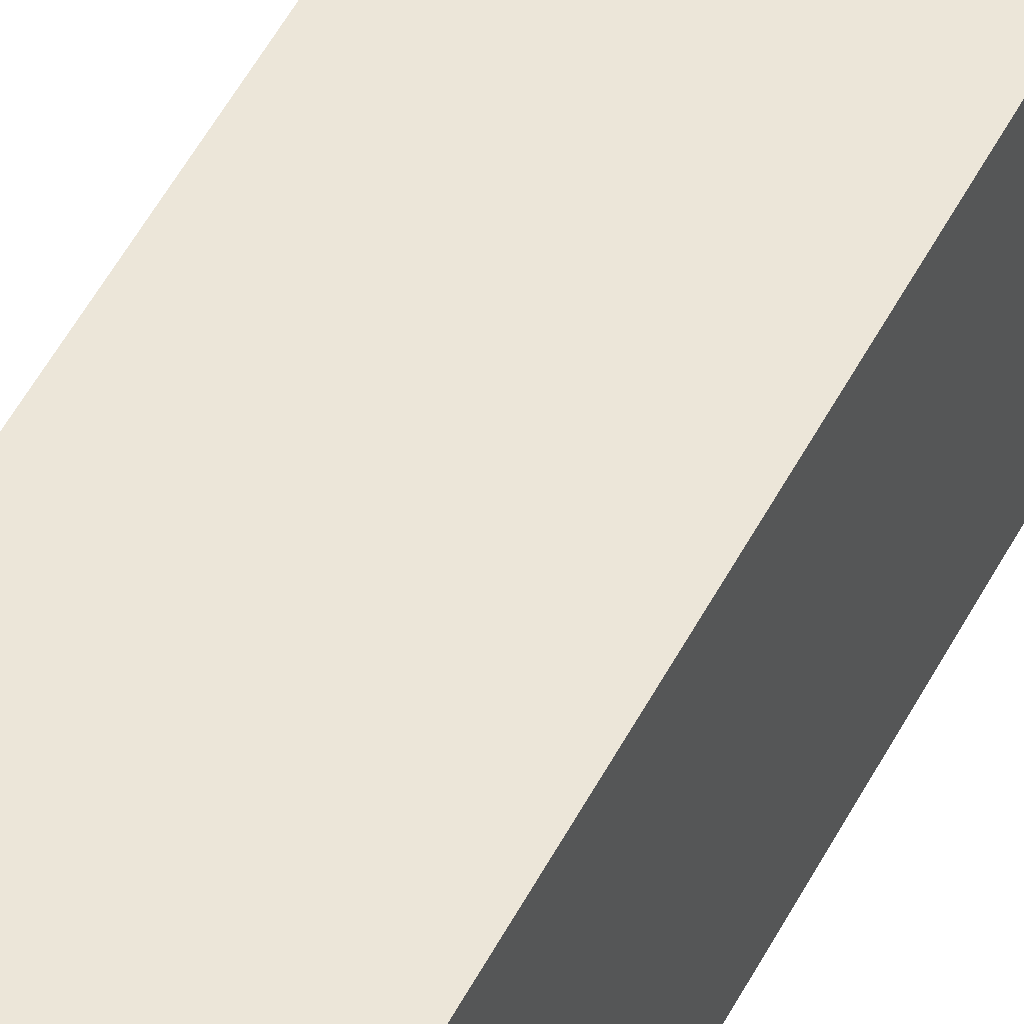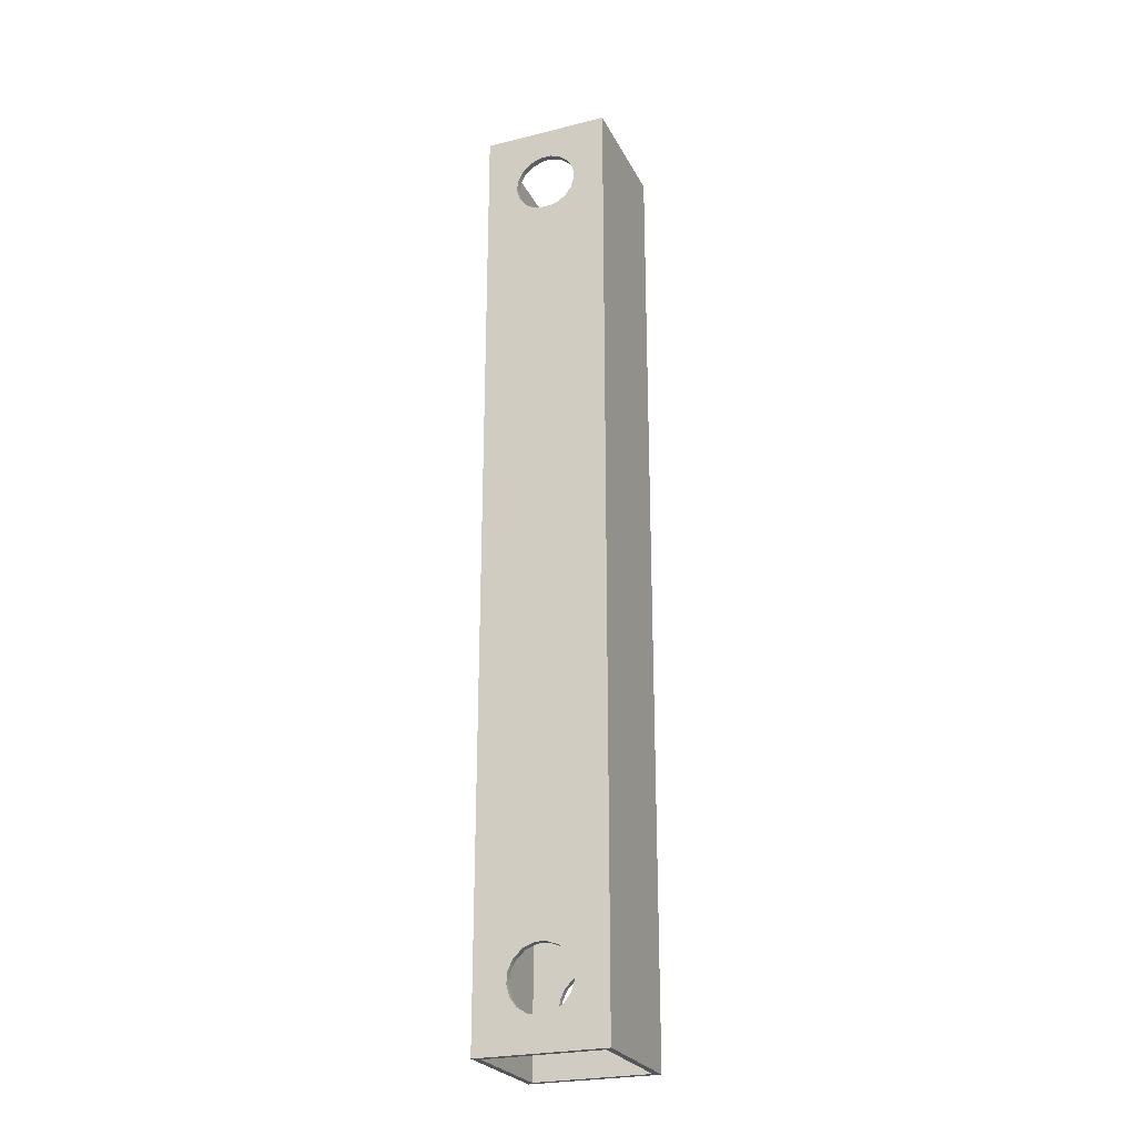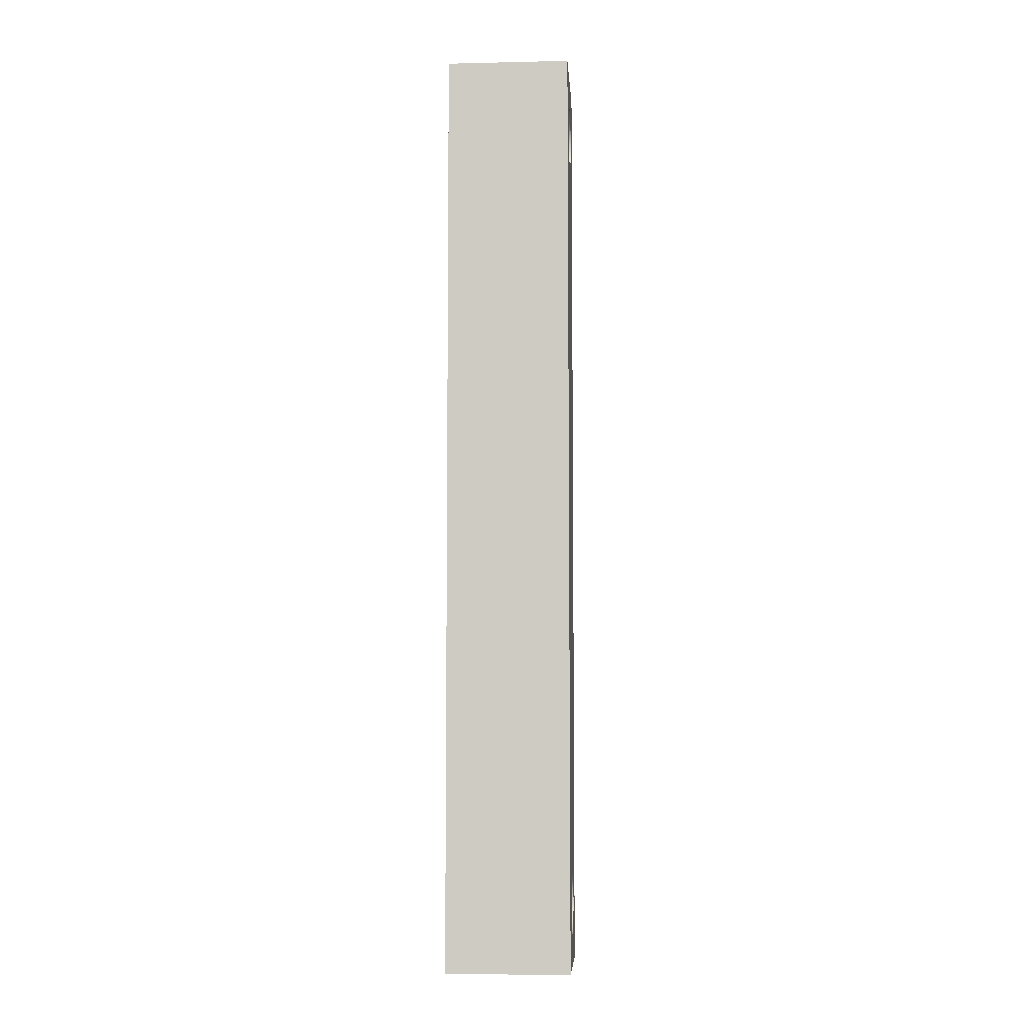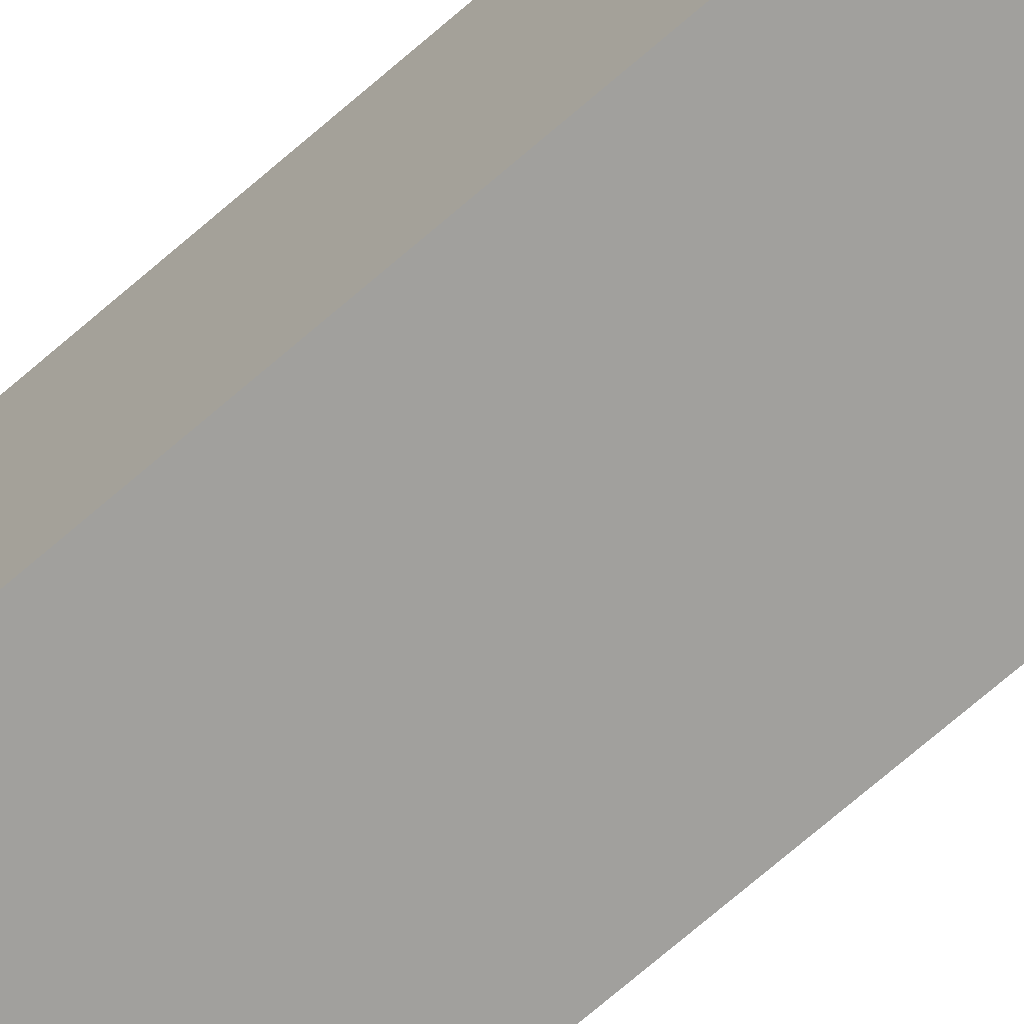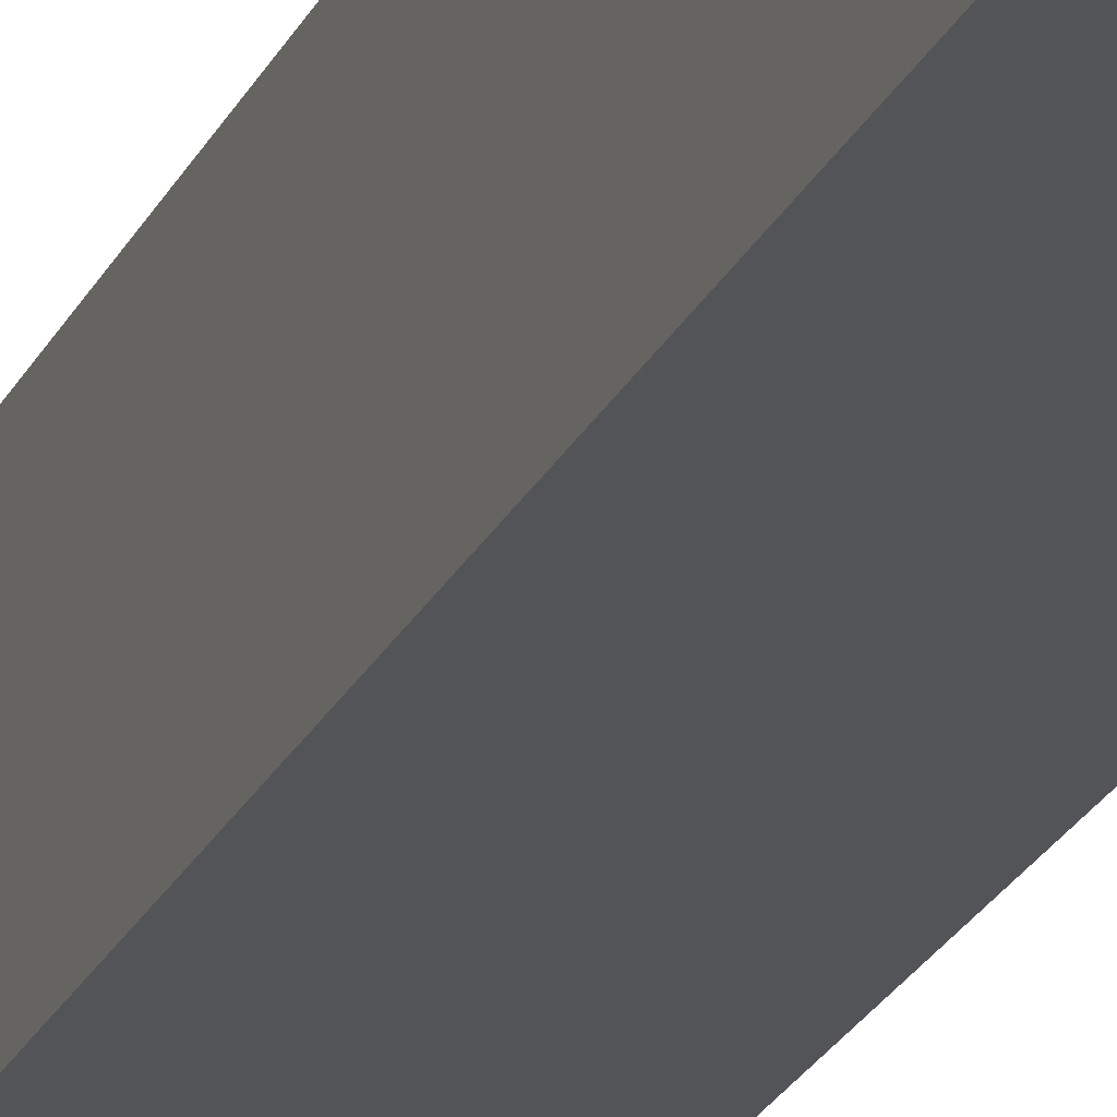
<metadata>
{"format":"obj","ext":"obj","renderer":"f3d","projection":"perspective","resolution":1024,"background":"white","views":[{"elev":48.9,"azim":25.9,"up":"+Y"},{"elev":-25.2,"azim":111.7,"up":"+Z"},{"elev":-6.2,"azim":3.9,"up":"+Z"},{"elev":-71.6,"azim":130.9,"up":"+Y"},{"elev":-23.5,"azim":-20.3,"up":"+Y"}]}
</metadata>
<code>
g body_1
v -0.009 -0.001806 0.005338
v -0.009 0 0.005
v -0.01 0 0.005
v -0.009 -0.003368 0.006305
v -0.01 -0.001806 0.005338
v -0.009 -0.004476 0.007771
v -0.01 -0.003368 0.006305
v -0.009 -0.004979 0.009539
v -0.01 -0.004476 0.007771
v -0.009 -0.004809 0.01137
v -0.01 -0.004979 0.009539
v -0.009 -0.00399 0.01301
v -0.01 -0.004809 0.01137
v -0.009 -0.002632 0.01425
v -0.01 -0.00399 0.01301
v -0.009 -0.000919 0.01491
v -0.01 -0.002632 0.01425
v -0.009 0.000919 0.01491
v -0.01 -0.000919 0.01491
v -0.009 0.002632 0.01425
v -0.01 0.000919 0.01491
v -0.009 0.00399 0.01301
v -0.01 0.002632 0.01425
v -0.009 0.004809 0.01137
v -0.01 0.00399 0.01301
v -0.009 0.004979 0.009539
v -0.01 0.004809 0.01137
v -0.009 0.004476 0.007771
v -0.01 0.004979 0.009539
v -0.009 0.003368 0.006305
v -0.01 0.004476 0.007771
v -0.009 0.001806 0.005338
v -0.01 0.003368 0.006305
v -0.01 0.001806 0.005338
v -0.01 0.001806 0.1353
v -0.01 0.01 0
v -0.01 0.004979 0.009539
v -0.01 0.004476 0.1378
v -0.01 0.004979 0.1395
v -0.01 0.004476 0.007771
v -0.01 0.003368 0.1363
v -0.01 -0.001806 0.1353
v -0.01 0 0.135
v -0.01 0.01 0.15
v -0.01 0.004809 0.1414
v -0.01 0.00399 0.143
v -0.01 -0.01 0
v -0.01 0 0.005
v -0.01 -0.003368 0.1363
v -0.01 -0.001806 0.005338
v -0.01 0.001806 0.005338
v -0.01 -0.004476 0.1378
v -0.01 0.004809 0.01137
v -0.01 0.003368 0.006305
v -0.01 -0.003368 0.006305
v -0.01 -0.004979 0.1395
v -0.01 0.00399 0.01301
v -0.01 -0.01 0.15
v -0.01 -0.004809 0.01137
v -0.01 -0.002632 0.01425
v -0.01 -0.00399 0.01301
v -0.01 -0.000919 0.01491
v -0.01 0.002632 0.01425
v -0.01 -0.004979 0.009539
v -0.01 -0.004476 0.007771
v -0.01 -0.004809 0.1414
v -0.01 0.000919 0.01491
v -0.01 -0.002632 0.1443
v -0.01 -0.00399 0.143
v -0.01 0.000919 0.1449
v -0.01 -0.000919 0.1449
v -0.01 0.002632 0.1443
v -0.009 -0.001806 0.1353
v -0.009 0 0.135
v -0.01 0 0.135
v -0.009 -0.003368 0.1363
v -0.01 -0.001806 0.1353
v -0.009 -0.004476 0.1378
v -0.01 -0.003368 0.1363
v -0.009 -0.004979 0.1395
v -0.01 -0.004476 0.1378
v -0.009 -0.004809 0.1414
v -0.01 -0.004979 0.1395
v -0.009 -0.00399 0.143
v -0.01 -0.004809 0.1414
v -0.009 -0.002632 0.1443
v -0.01 -0.00399 0.143
v -0.009 -0.000919 0.1449
v -0.01 -0.002632 0.1443
v -0.009 0.000919 0.1449
v -0.01 -0.000919 0.1449
v -0.009 0.002632 0.1443
v -0.01 0.000919 0.1449
v -0.009 0.00399 0.143
v -0.01 0.002632 0.1443
v -0.009 0.004809 0.1414
v -0.01 0.00399 0.143
v -0.009 0.004979 0.1395
v -0.01 0.004809 0.1414
v -0.009 0.004476 0.1378
v -0.01 0.004979 0.1395
v -0.009 0.003368 0.1363
v -0.01 0.004476 0.1378
v -0.009 0.001806 0.1353
v -0.01 0.003368 0.1363
v -0.01 0.001806 0.1353
v 0.01 0.01 0.15
v 0.01 0.01 0
v -0.01 0.01 0
v -0.01 0.01 0.15
v -0.01 -0.01 0.15
v -0.01 -0.01 0
v 0.01 -0.01 0
v 0.01 -0.01 0.15
v 0.01 0.000919 0.01491
v 0.01 0.01 0.15
v 0.01 0.004979 0.1395
v 0.01 0.004809 0.1414
v 0.01 -0.01 0
v 0.01 -0.004476 0.1378
v 0.01 -0.004979 0.1395
v 0.01 -0.001806 0.1353
v 0.01 -0.004979 0.009539
v 0.01 -0.000919 0.01491
v 0.01 0 0.015
v 0.01 -0.003368 0.1363
v 0.01 -0.004476 0.007771
v 0.01 -0.01 0.15
v 0.01 -0.000919 0.1449
v 0.01 -0.004809 0.1414
v 0.01 -0.00399 0.143
v 0.01 -0.003368 0.006305
v 0.01 -0.002632 0.01425
v 0.01 0.002632 0.1443
v 0.01 0.00399 0.143
v 0.01 -0.002632 0.1443
v 0.01 0 0.135
v 0.01 0.01 0
v 0.01 0 0.005
v 0.01 -0.004809 0.01137
v 0.01 0.004809 0.01137
v 0.01 0.000919 0.1449
v 0.01 -0.001806 0.005338
v 0.01 0.003368 0.1363
v 0.01 -0.00399 0.01301
v 0.01 0.001806 0.1353
v 0.01 0.003368 0.006305
v 0.01 0.001806 0.005338
v 0.01 0.004979 0.009539
v 0.01 0.002632 0.01425
v 0.01 0.00399 0.01301
v 0.01 0.004476 0.1378
v 0.01 0.004476 0.007771
v 0.01 -0.001806 0.005338
v 0.01 0 0.005
v 0.009 0 0.005
v 0.01 -0.003368 0.006305
v 0.009 -0.001806 0.005338
v 0.01 -0.004476 0.007771
v 0.009 -0.003368 0.006305
v 0.01 -0.004979 0.009539
v 0.009 -0.004476 0.007771
v 0.01 -0.004809 0.01137
v 0.009 -0.004979 0.009539
v 0.01 -0.00399 0.01301
v 0.009 -0.004809 0.01137
v 0.01 -0.002632 0.01425
v 0.009 -0.00399 0.01301
v 0.01 -0.000919 0.01491
v 0.009 -0.002632 0.01425
v 0.009 0.000919 0.01491
v 0.01 0.000919 0.01491
v 0.01 0 0.015
v 0.009 -0.000919 0.01491
v 0.009 0 0.015
v 0.01 0.002632 0.01425
v 0.01 0.00399 0.01301
v 0.009 0.002632 0.01425
v 0.01 0.004809 0.01137
v 0.009 0.00399 0.01301
v 0.01 0.004979 0.009539
v 0.009 0.004809 0.01137
v 0.01 0.004476 0.007771
v 0.009 0.004979 0.009539
v 0.01 0.003368 0.006305
v 0.009 0.004476 0.007771
v 0.01 0.001806 0.005338
v 0.009 0.003368 0.006305
v 0.009 0.001806 0.005338
v 0.01 -0.001806 0.1353
v 0.01 0 0.135
v 0.009 0 0.135
v 0.01 -0.003368 0.1363
v 0.009 -0.001806 0.1353
v 0.01 -0.004476 0.1378
v 0.009 -0.003368 0.1363
v 0.01 -0.004979 0.1395
v 0.009 -0.004476 0.1378
v 0.01 -0.004809 0.1414
v 0.009 -0.004979 0.1395
v 0.01 -0.00399 0.143
v 0.009 -0.004809 0.1414
v 0.01 -0.002632 0.1443
v 0.009 -0.00399 0.143
v 0.01 -0.000919 0.1449
v 0.009 -0.002632 0.1443
v 0.01 0.000919 0.1449
v 0.009 0 0.145
v 0.009 -0.000919 0.1449
v 0.01 0.002632 0.1443
v 0.009 0.000919 0.1449
v 0.01 0.00399 0.143
v 0.009 0.002632 0.1443
v 0.01 0.004809 0.1414
v 0.009 0.00399 0.143
v 0.01 0.004979 0.1395
v 0.009 0.004809 0.1414
v 0.01 0.004476 0.1378
v 0.009 0.004979 0.1395
v 0.01 0.003368 0.1363
v 0.009 0.004476 0.1378
v 0.01 0.001806 0.1353
v 0.009 0.003368 0.1363
v 0.009 0.001806 0.1353
v 0.01 -0.01 0.15
v 0.01 0.01 0.15
v 0.009 0.009 0.15
v -0.01 0.01 0.15
v -0.009 0.009 0.15
v -0.01 -0.01 0.15
v -0.009 -0.009 0.15
v 0.009 -0.009 0.15
v -0.01 0.01 0
v 0.01 0.01 0
v 0.009 0.009 0
v 0.01 -0.01 0
v 0.009 -0.009 0
v -0.01 -0.01 0
v -0.009 -0.009 0
v -0.009 0.009 0
v 0.009 0.001806 0.1353
v 0.009 0.009 0
v 0.009 0.004979 0.009539
v 0.009 0.004476 0.1378
v 0.009 0.004979 0.1395
v 0.009 0.004476 0.007771
v 0.009 -0.009 0
v 0.009 -0.001806 0.005338
v 0.009 0 0.005
v 0.009 0.009 0.15
v 0.009 -0.001806 0.1353
v 0.009 0 0.135
v 0.009 0.004809 0.1414
v 0.009 0.00399 0.143
v 0.009 0.003368 0.1363
v 0.009 0.001806 0.005338
v 0.009 -0.003368 0.1363
v 0.009 -0.003368 0.006305
v 0.009 -0.004476 0.1378
v 0.009 0.004809 0.01137
v 0.009 0.003368 0.006305
v 0.009 -0.004979 0.1395
v 0.009 0.00399 0.01301
v 0.009 -0.009 0.15
v 0.009 -0.004809 0.01137
v 0.009 -0.002632 0.01425
v 0.009 -0.00399 0.01301
v 0.009 -0.000919 0.01491
v 0.009 0.002632 0.01425
v 0.009 -0.004979 0.009539
v 0.009 -0.004476 0.007771
v 0.009 -0.004809 0.1414
v 0.009 0 0.015
v 0.009 -0.002632 0.1443
v 0.009 -0.00399 0.143
v 0.009 0 0.145
v 0.009 0.002632 0.1443
v 0.009 0.000919 0.1449
v 0.009 -0.000919 0.1449
v 0.009 0.000919 0.01491
v -0.009 0.000919 0.01491
v -0.009 0.009 0.15
v -0.009 0.004979 0.1395
v -0.009 -0.009 0
v -0.009 -0.004476 0.1378
v -0.009 -0.004979 0.1395
v -0.009 -0.001806 0.1353
v -0.009 -0.004979 0.009539
v -0.009 0.004809 0.1414
v -0.009 -0.003368 0.1363
v -0.009 -0.004476 0.007771
v -0.009 -0.000919 0.01491
v -0.009 -0.009 0.15
v -0.009 -0.000919 0.1449
v -0.009 -0.004809 0.1414
v -0.009 -0.00399 0.143
v -0.009 -0.003368 0.006305
v -0.009 -0.002632 0.01425
v -0.009 0.002632 0.1443
v -0.009 0.00399 0.143
v -0.009 -0.002632 0.1443
v -0.009 0 0.135
v -0.009 0.009 0
v -0.009 0 0.005
v -0.009 -0.004809 0.01137
v -0.009 0.004809 0.01137
v -0.009 0.000919 0.1449
v -0.009 -0.001806 0.005338
v -0.009 0.003368 0.1363
v -0.009 -0.00399 0.01301
v -0.009 0.001806 0.1353
v -0.009 0.003368 0.006305
v -0.009 0.001806 0.005338
v -0.009 0.004979 0.009539
v -0.009 0.002632 0.01425
v -0.009 0.00399 0.01301
v -0.009 0.004476 0.1378
v -0.009 0.004476 0.007771
v -0.009 0.009 0.15
v -0.009 0.009 0
v 0.009 0.009 0
v 0.009 0.009 0.15
v 0.009 -0.009 0.15
v 0.009 -0.009 0
v -0.009 -0.009 0
v -0.009 -0.009 0.15
f 227 225 226
f 227 228 229
f 228 227 226
f 229 230 231
f 230 229 228
f 232 230 225
f 230 232 231
f 225 227 232
f 235 233 234
f 235 236 237
f 237 238 239
f 240 238 233
f 236 235 234
f 238 240 239
f 238 237 236
f 233 235 240
f 138 149 153
f 133 152 144
f 128 131 136
f 116 151 141
f 147 138 153
f 152 133 117
f 144 145 133
f 137 140 146
f 119 143 132
f 116 142 134
f 151 116 150
f 138 141 149
f 148 138 147
f 146 140 144
f 145 144 140
f 119 139 143
f 119 122 126
f 116 129 142
f 116 135 118
f 116 115 150
f 140 137 123
f 139 119 138
f 122 123 137
f 128 121 130
f 129 128 136
f 135 116 134
f 124 117 133
f 127 119 132
f 119 121 128
f 131 128 130
f 129 116 128
f 115 117 125
f 123 119 127
f 120 119 126
f 125 117 124
f 123 122 119
f 121 119 120
f 117 116 118
f 117 115 116
f 141 138 116
f 138 148 139
f 109 107 108
f 107 109 110
f 70 58 44
f 69 58 68
f 62 56 67
f 47 59 64
f 56 58 66
f 58 61 59
f 65 47 64
f 56 57 63
f 58 70 71
f 56 62 58
f 61 58 60
f 59 47 58
f 37 52 49
f 52 53 56
f 57 56 53
f 47 65 55
f 40 36 54
f 53 52 37
f 36 48 51
f 36 35 41
f 48 47 50
f 42 37 49
f 44 39 45
f 48 36 47
f 35 37 43
f 36 39 44
f 46 44 45
f 43 37 42
f 38 36 41
f 37 36 40
f 39 36 38
f 37 35 36
f 50 47 55
f 58 69 66
f 44 46 72
f 36 51 54
f 58 71 68
f 58 62 60
f 44 72 70
f 56 63 67
f 113 111 112
f 111 113 114
f 243 242 246
f 264 268 266
f 280 262 269
f 264 279 274
f 250 254 277
f 264 276 279
f 264 275 272
f 247 271 258
f 278 250 277
f 276 264 250
f 275 264 274
f 268 262 273
f 247 265 270
f 262 264 272
f 264 267 265
f 271 247 270
f 262 263 269
f 242 261 246
f 250 278 276
f 245 242 244
f 265 247 264
f 243 259 257
f 259 260 262
f 263 262 260
f 242 256 261
f 242 241 255
f 260 259 243
f 248 247 258
f 251 243 257
f 250 245 253
f 242 249 256
f 241 243 252
f 244 242 255
f 254 250 253
f 247 249 242
f 252 243 251
f 242 245 250
f 249 247 248
f 262 268 264
f 262 280 273
f 243 241 242
f 267 264 266
f 319 321 322
f 321 319 320
f 288 287 284
f 303 313 304
f 282 281 315
f 303 314 318
f 298 317 309
f 293 296 301
f 282 316 306
f 312 303 318
f 317 298 283
f 309 310 298
f 302 305 311
f 284 308 297
f 282 307 299
f 316 282 315
f 303 306 314
f 313 303 312
f 311 305 309
f 310 309 305
f 284 304 308
f 284 287 290
f 282 294 307
f 282 300 289
f 306 303 282
f 305 302 288
f 304 284 303
f 287 288 302
f 293 286 295
f 294 293 301
f 300 282 299
f 292 283 298
f 291 284 297
f 284 286 293
f 296 293 295
f 294 282 293
f 281 283 292
f 288 284 291
f 285 284 290
f 283 282 289
f 286 284 285
f 283 281 282
f 325 323 324
f 323 325 326
f 1 3 5
f 4 5 7
f 6 7 9
f 8 9 11
f 10 11 13
f 12 13 15
f 14 15 17
f 16 17 19
f 18 19 21
f 20 21 23
f 22 23 25
f 24 25 27
f 26 27 29
f 28 29 31
f 30 31 33
f 32 33 34
f 2 34 3
f 34 2 32
f 33 32 30
f 31 30 28
f 29 28 26
f 27 26 24
f 25 24 22
f 23 22 20
f 21 20 18
f 19 18 16
f 17 16 14
f 15 14 12
f 13 12 10
f 11 10 8
f 9 8 6
f 7 6 4
f 5 4 1
f 3 1 2
f 82 83 85
f 84 85 87
f 86 87 89
f 88 89 91
f 90 91 93
f 92 93 95
f 94 95 97
f 96 97 99
f 98 99 101
f 100 101 103
f 102 103 105
f 104 105 106
f 74 106 75
f 106 74 104
f 105 104 102
f 103 102 100
f 101 100 98
f 99 98 96
f 97 96 94
f 95 94 92
f 93 92 90
f 91 90 88
f 89 88 86
f 87 86 84
f 85 84 82
f 83 82 80
f 81 80 78
f 79 78 76
f 77 76 73
f 75 73 74
f 80 81 83
f 78 79 81
f 76 77 79
f 73 75 77
f 154 156 158
f 157 158 160
f 159 160 162
f 161 162 164
f 163 164 166
f 165 166 168
f 167 168 170
f 169 170 174
f 171 173 175
f 176 171 178
f 177 178 180
f 179 180 182
f 181 182 184
f 183 184 186
f 185 186 188
f 187 188 189
f 155 189 156
f 189 155 187
f 188 187 185
f 186 185 183
f 184 183 181
f 182 181 179
f 180 179 177
f 178 177 176
f 171 176 172
f 156 154 155
f 175 169 174
f 173 171 172
f 170 169 167
f 168 167 165
f 166 165 163
f 164 163 161
f 162 161 159
f 160 159 157
f 158 157 154
f 169 175 173
f 207 208 211
f 204 203 201
f 202 201 199
f 200 199 197
f 198 197 195
f 196 195 193
f 194 193 190
f 192 190 191
f 208 207 205
f 208 205 209
f 211 210 207
f 213 212 210
f 215 214 212
f 217 216 214
f 219 218 216
f 221 220 218
f 223 222 220
f 224 191 222
f 191 224 192
f 222 223 224
f 220 221 223
f 218 219 221
f 190 192 194
f 193 194 196
f 195 196 198
f 197 198 200
f 199 200 202
f 201 202 204
f 203 204 206
f 205 206 209
f 216 217 219
f 210 211 213
f 212 213 215
f 214 215 217
f 206 205 203

</code>
